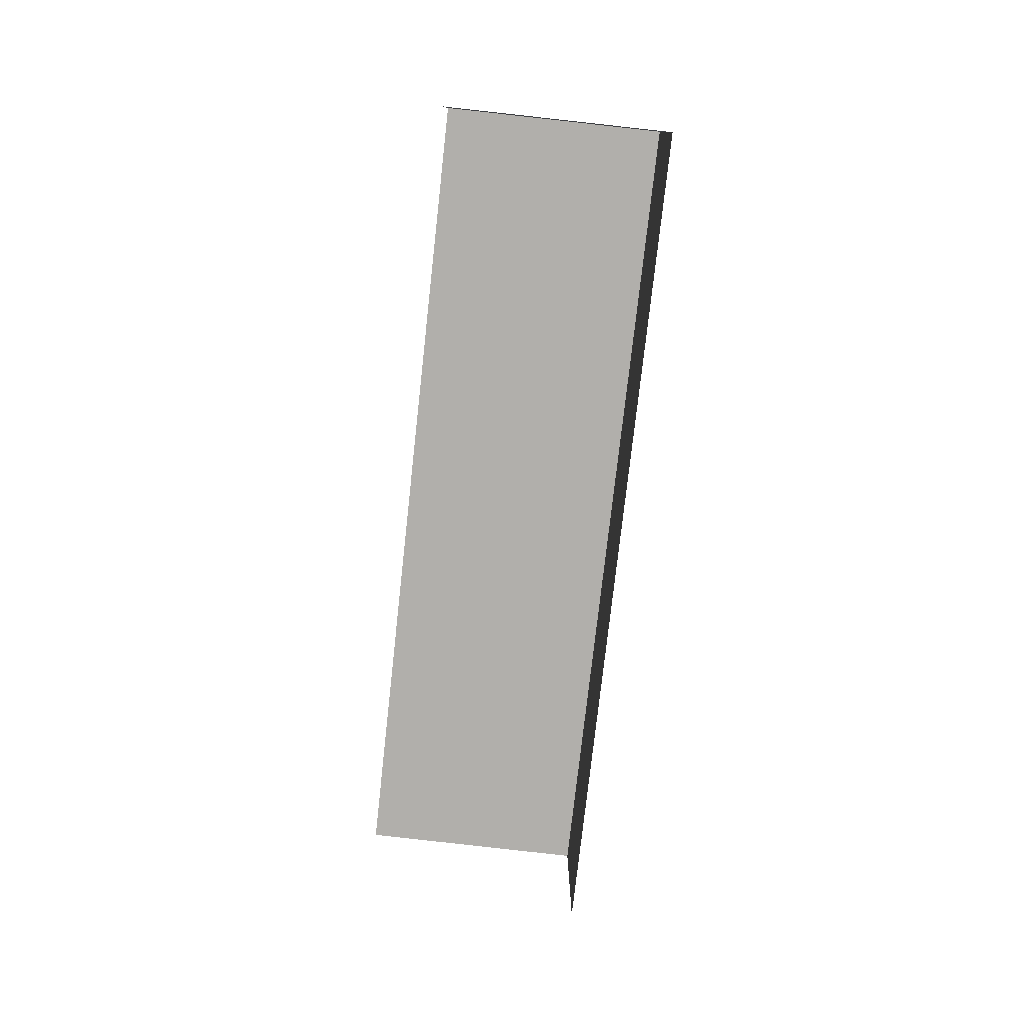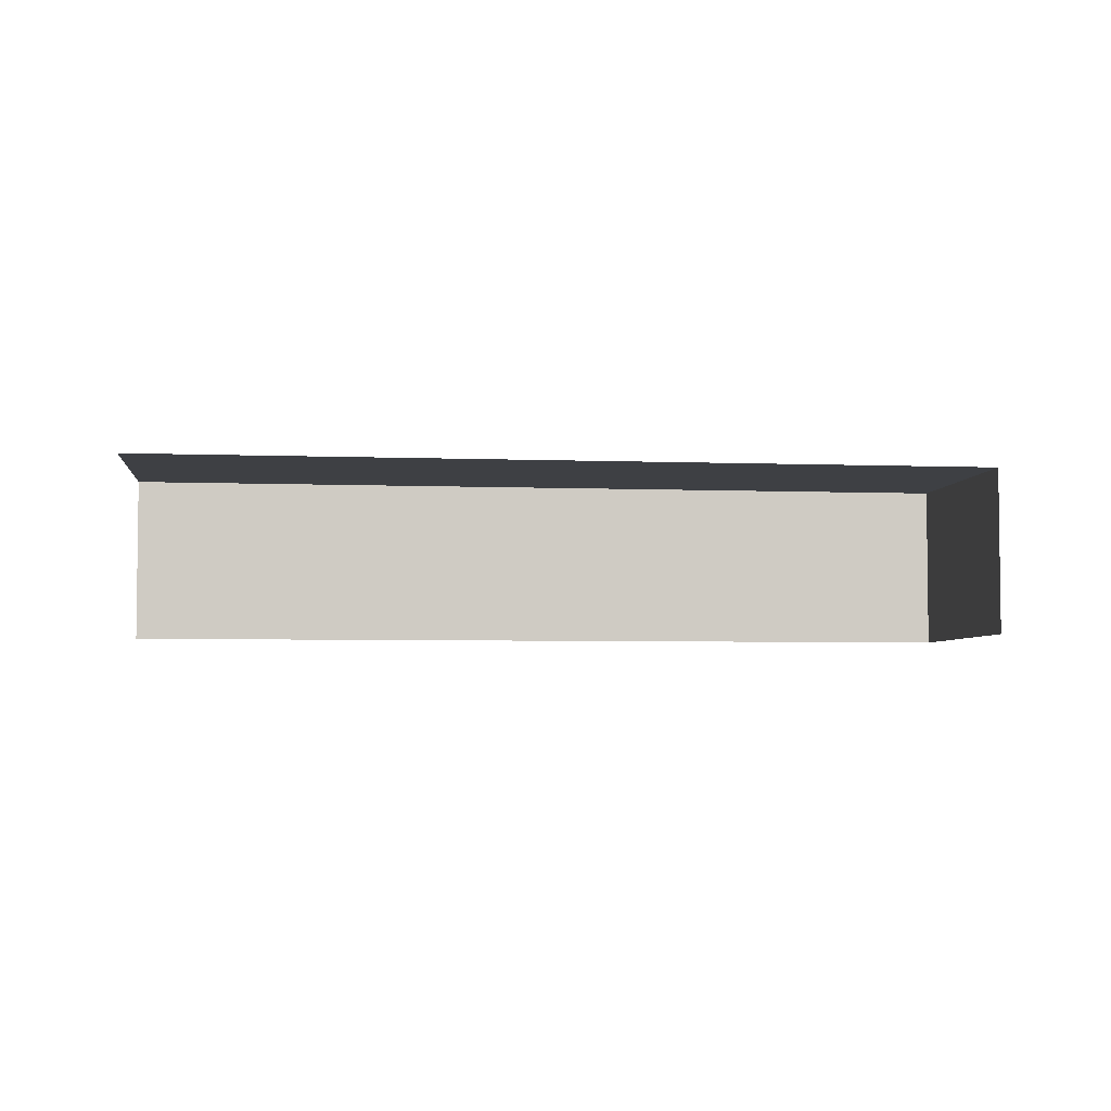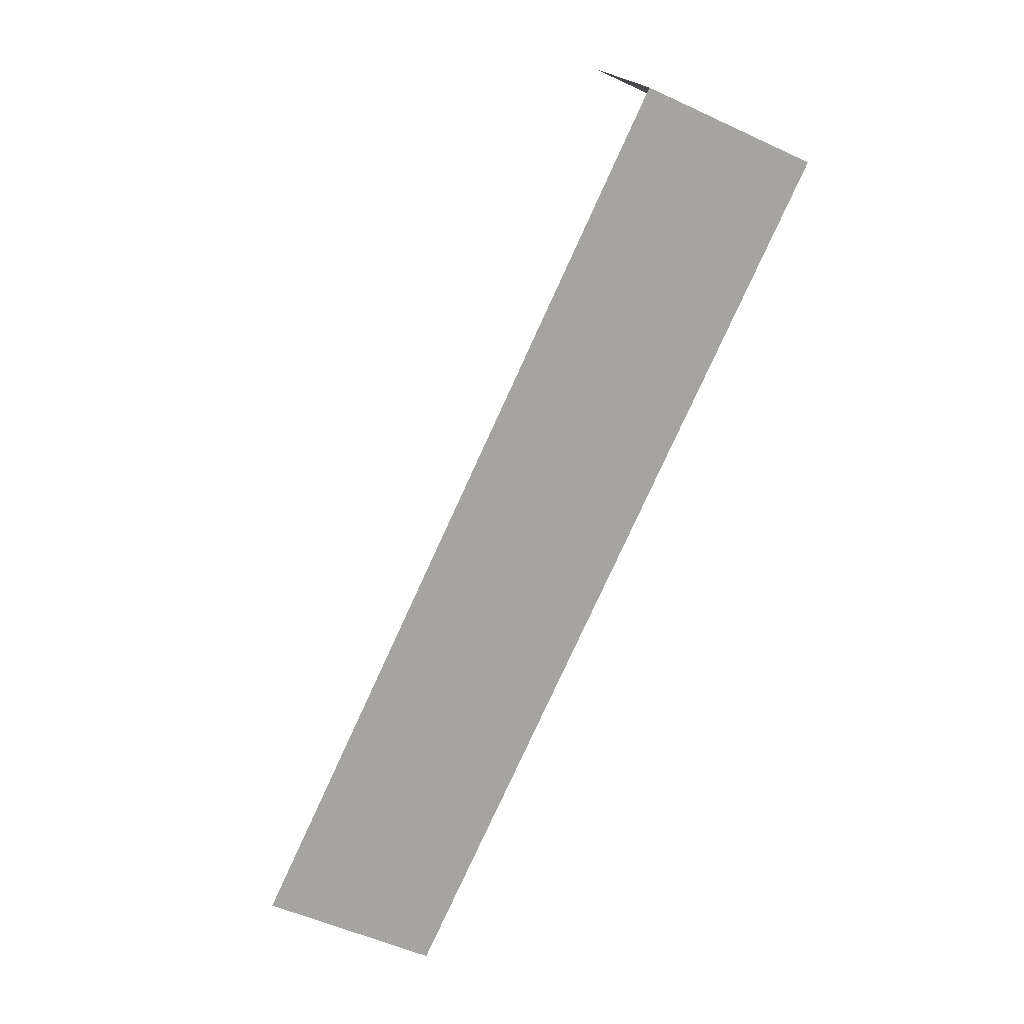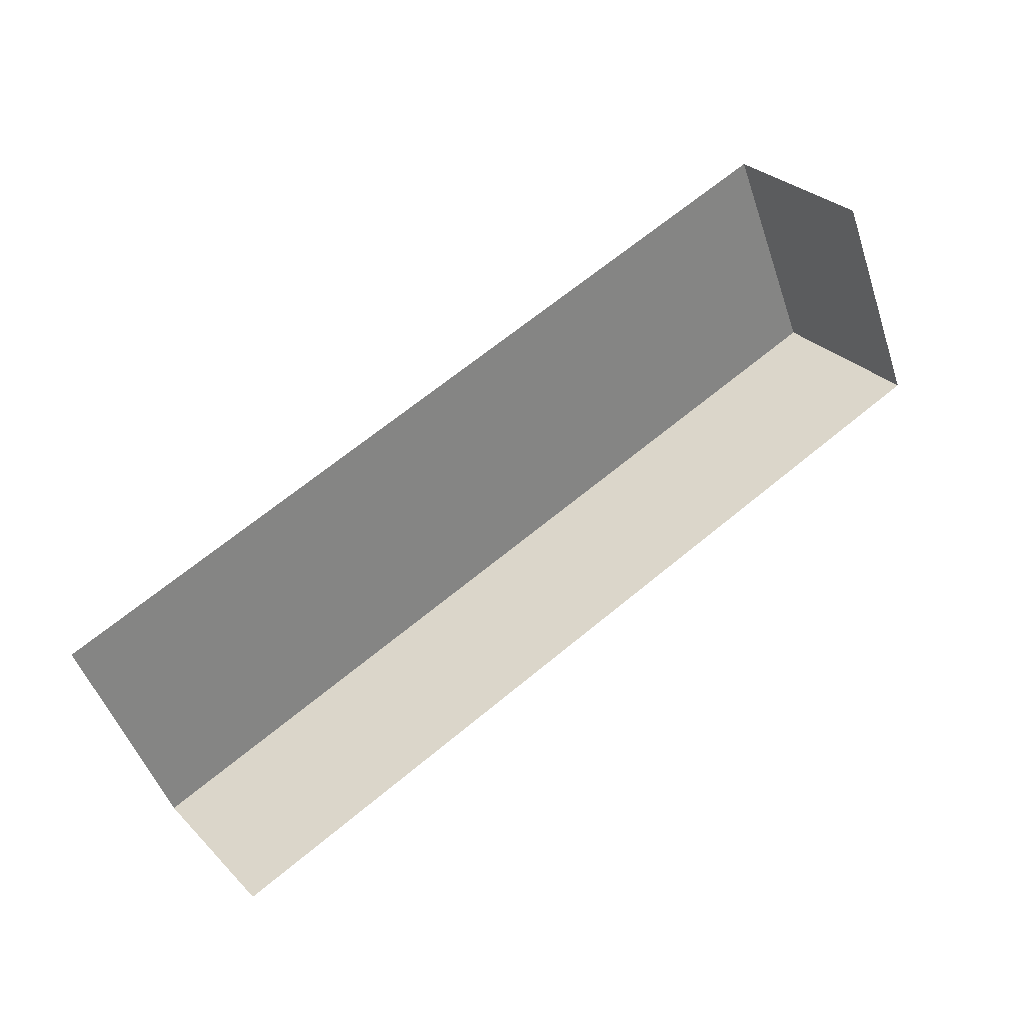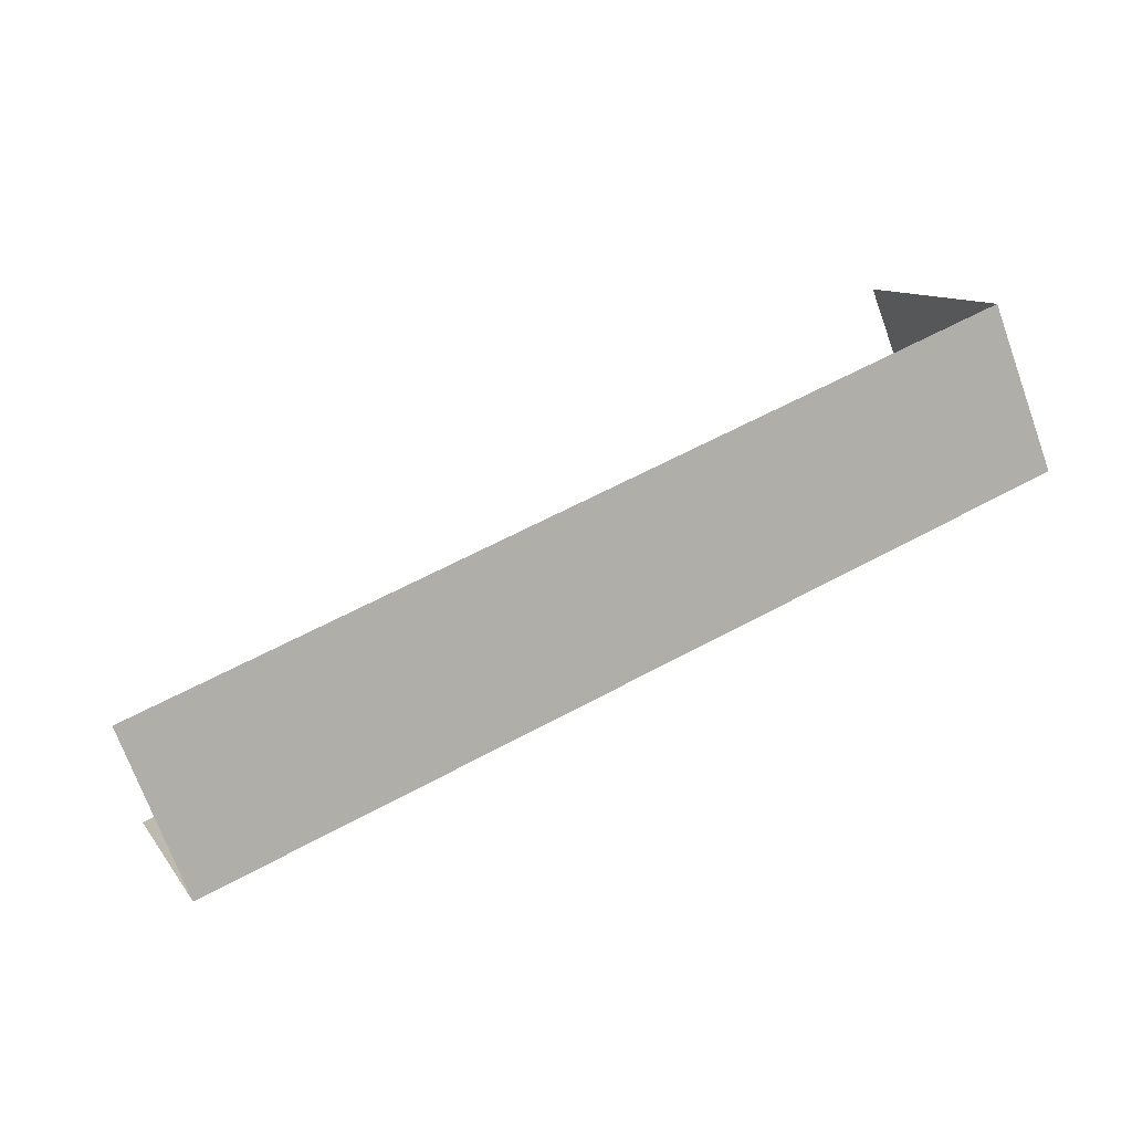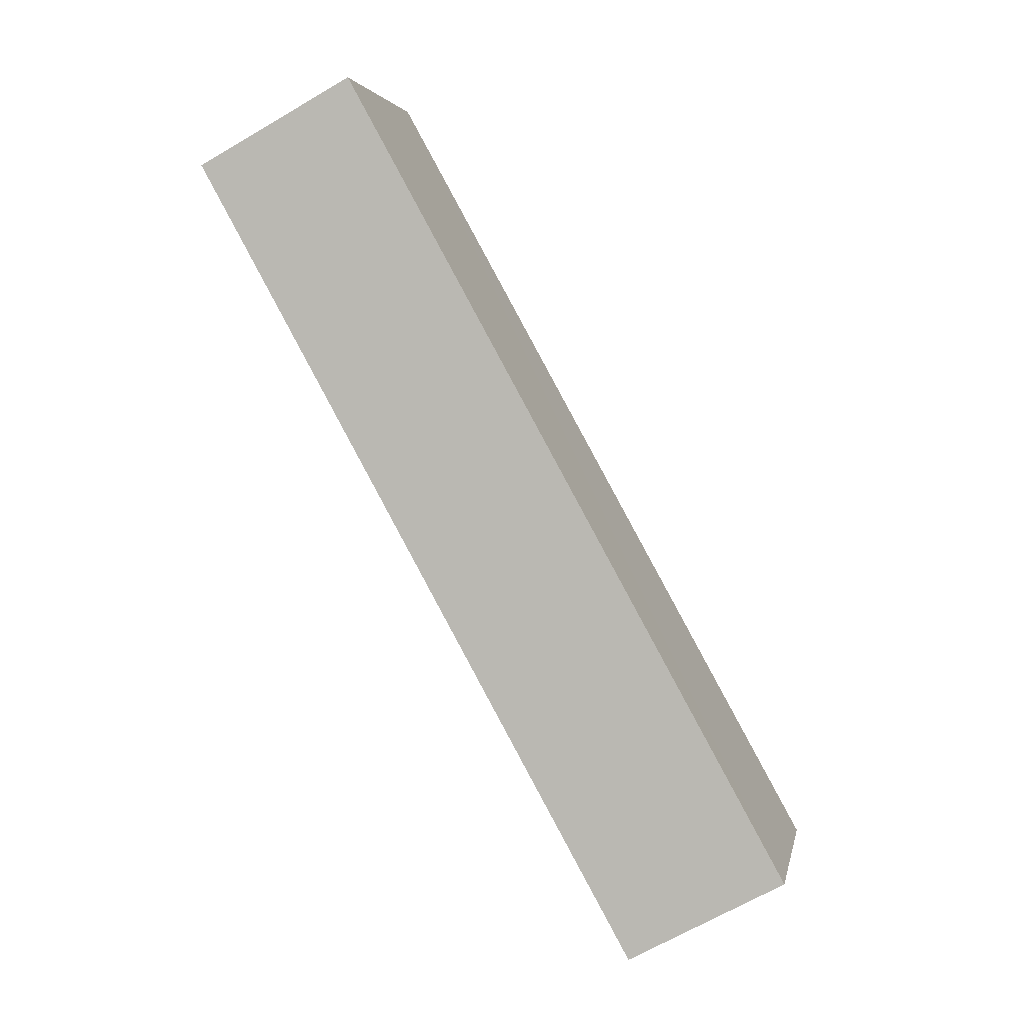
<metadata>
{"format":"obj","ext":"obj","renderer":"f3d","projection":"perspective","resolution":1024,"background":"white","views":[{"elev":-78.1,"azim":-118.2,"up":"+Z"},{"elev":-4.6,"azim":150.9,"up":"+Z"},{"elev":-53.5,"azim":-116.6,"up":"+Y"},{"elev":29.2,"azim":145.5,"up":"+Y"},{"elev":-71.4,"azim":-159.9,"up":"+Y"},{"elev":-67.1,"azim":-59.3,"up":"+Y"}]}
</metadata>
<code>
v -2.212e+05 -1.25e+05 26.11
v -2.212e+05 -1.25e+05 26.11
v -2.212e+05 -1.25e+05 26.11
v -2.212e+05 -1.25e+05 26.11
v -2.212e+05 -1.25e+05 27.55
v -2.212e+05 -1.25e+05 27.55
v -2.212e+05 -1.25e+05 27.55
v -2.212e+05 -1.25e+05 27.55
f 1 2 3
f 1 4 2
f 6 1 3
f 7 6 3
f 5 3 2
f 5 7 3
f 5 6 7
f 5 8 6
f 5 2 4
f 8 5 4
f 8 4 1
f 6 8 1

</code>
